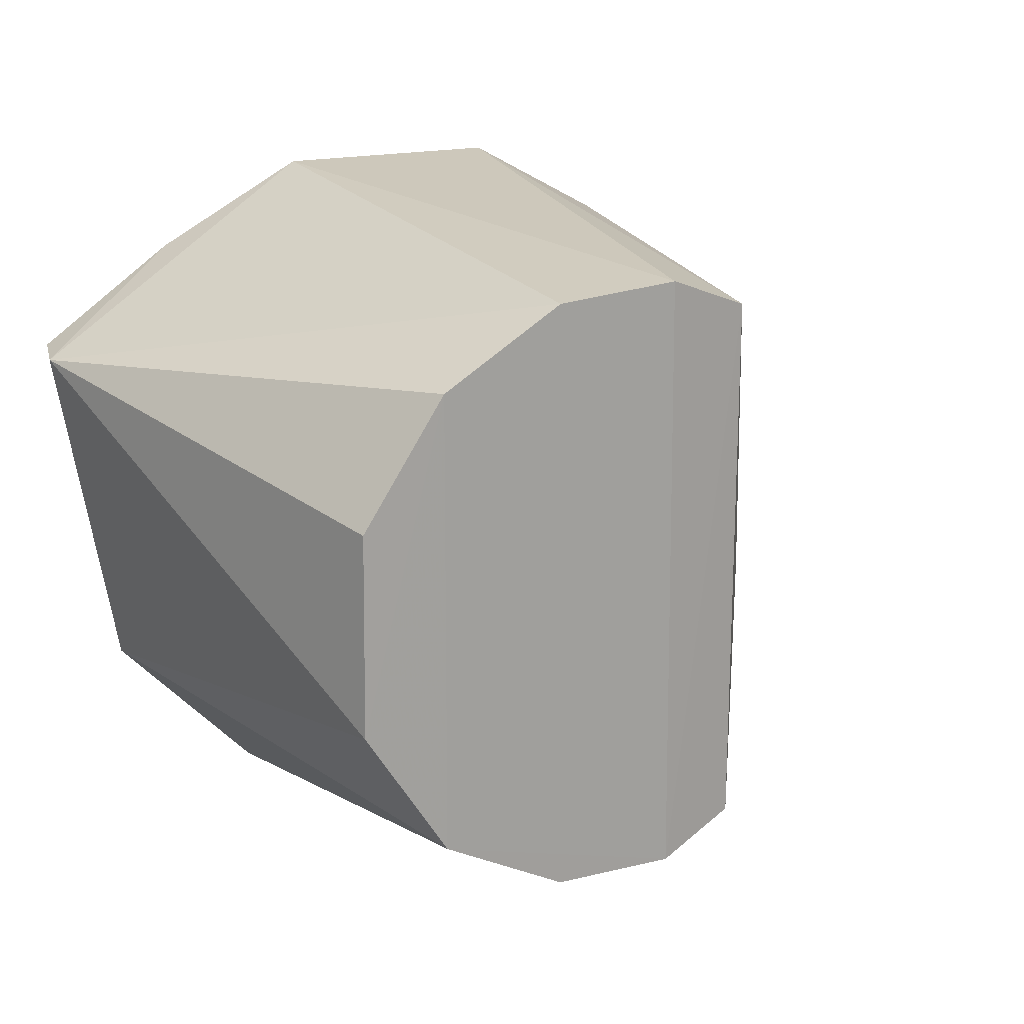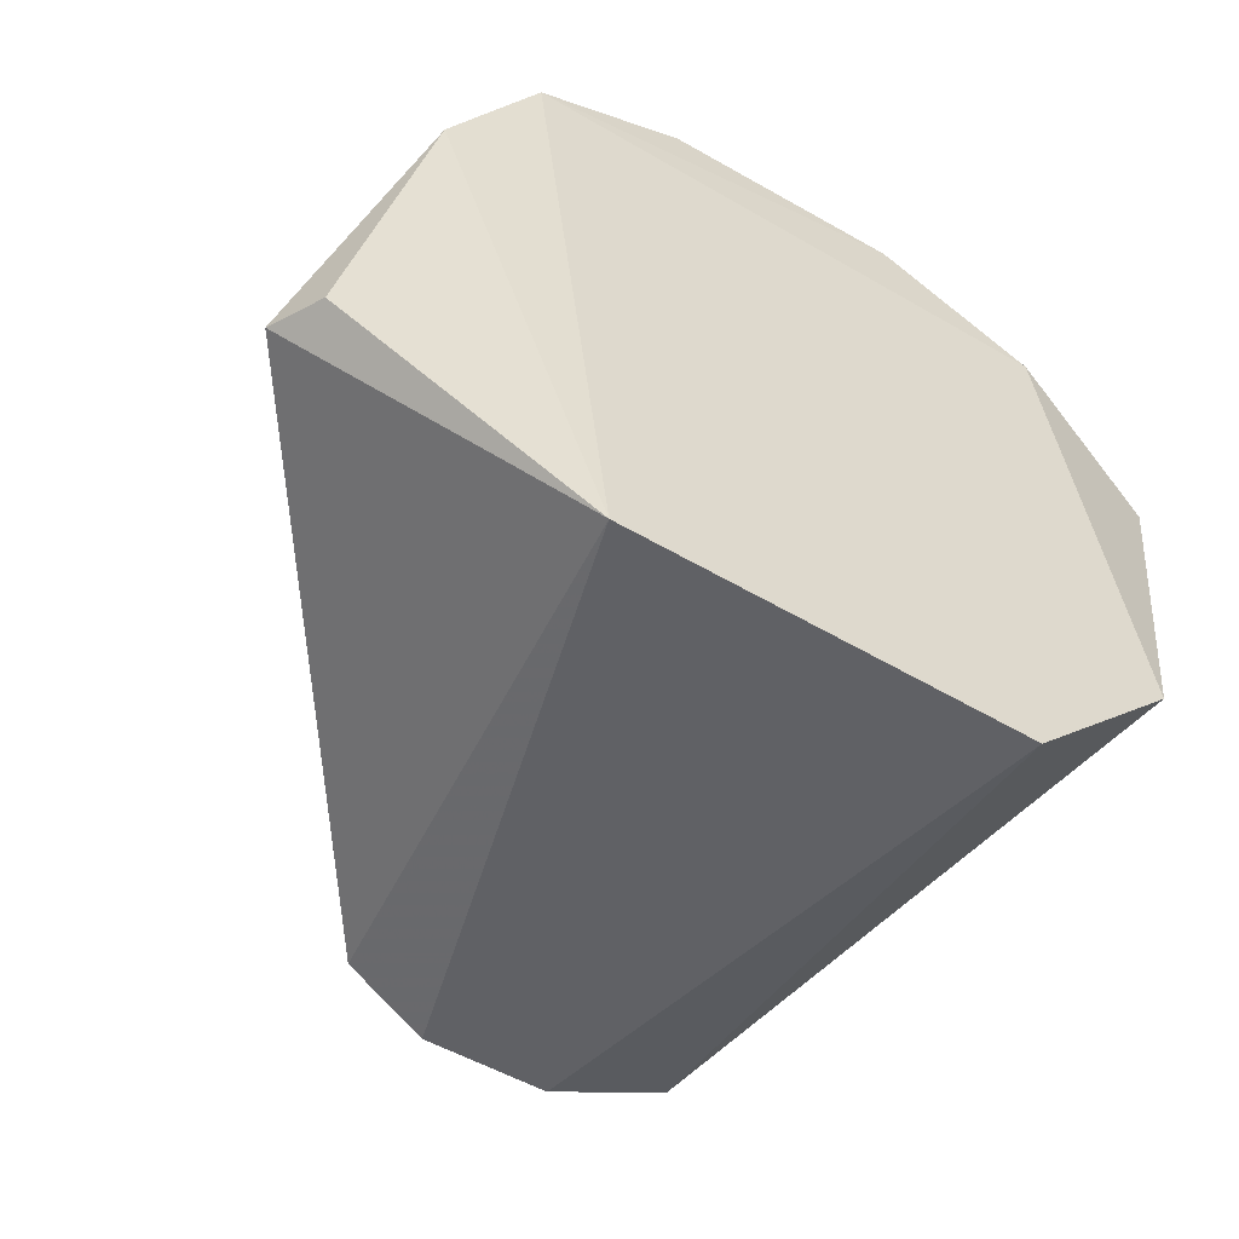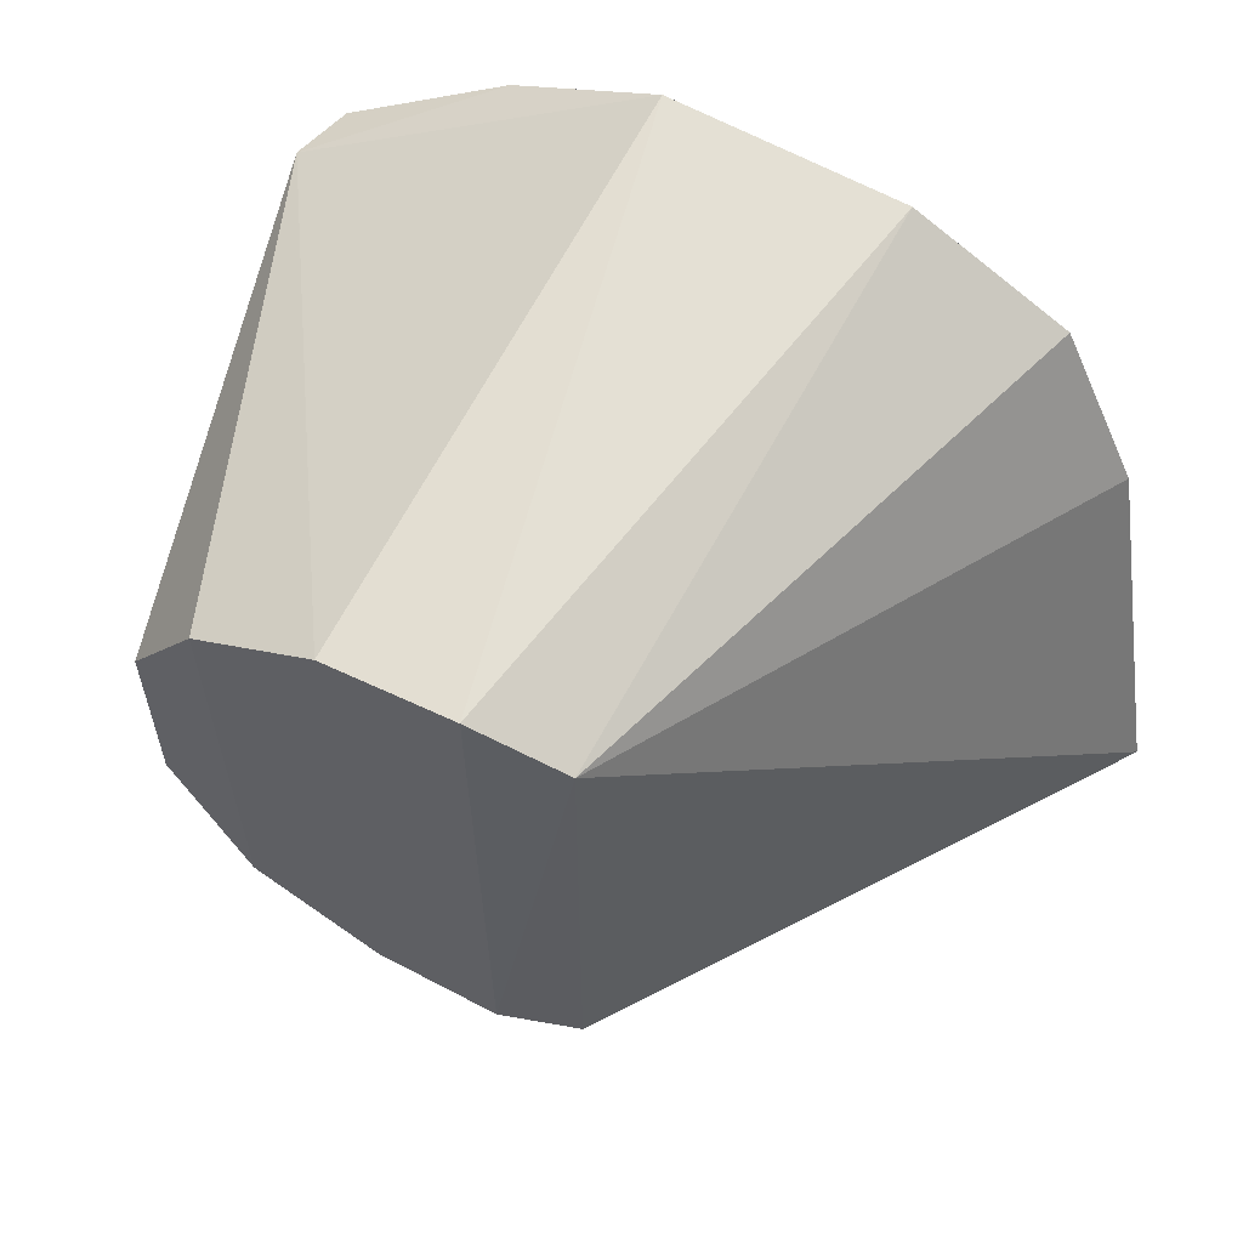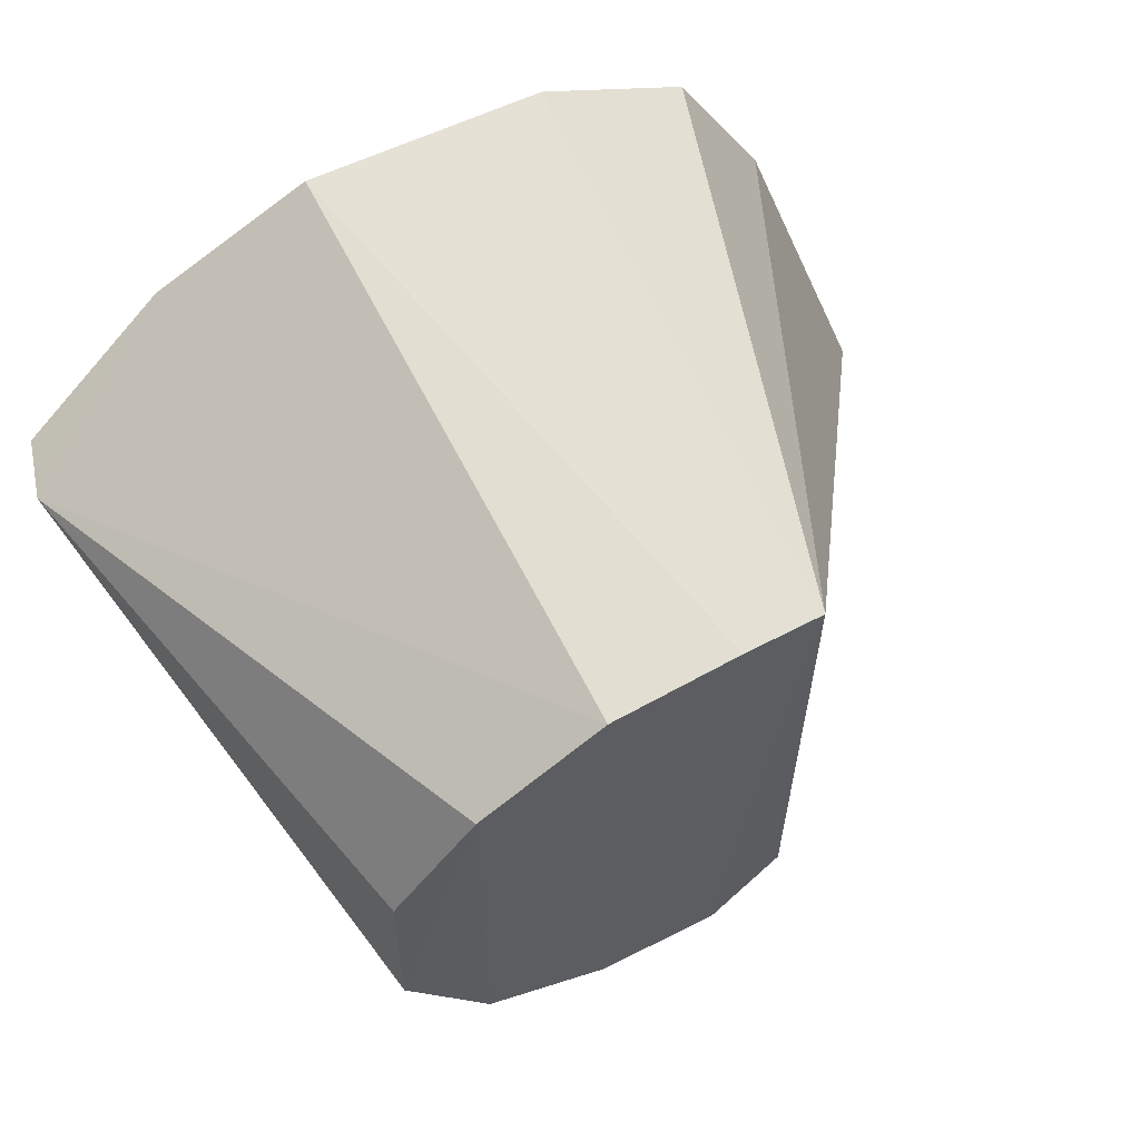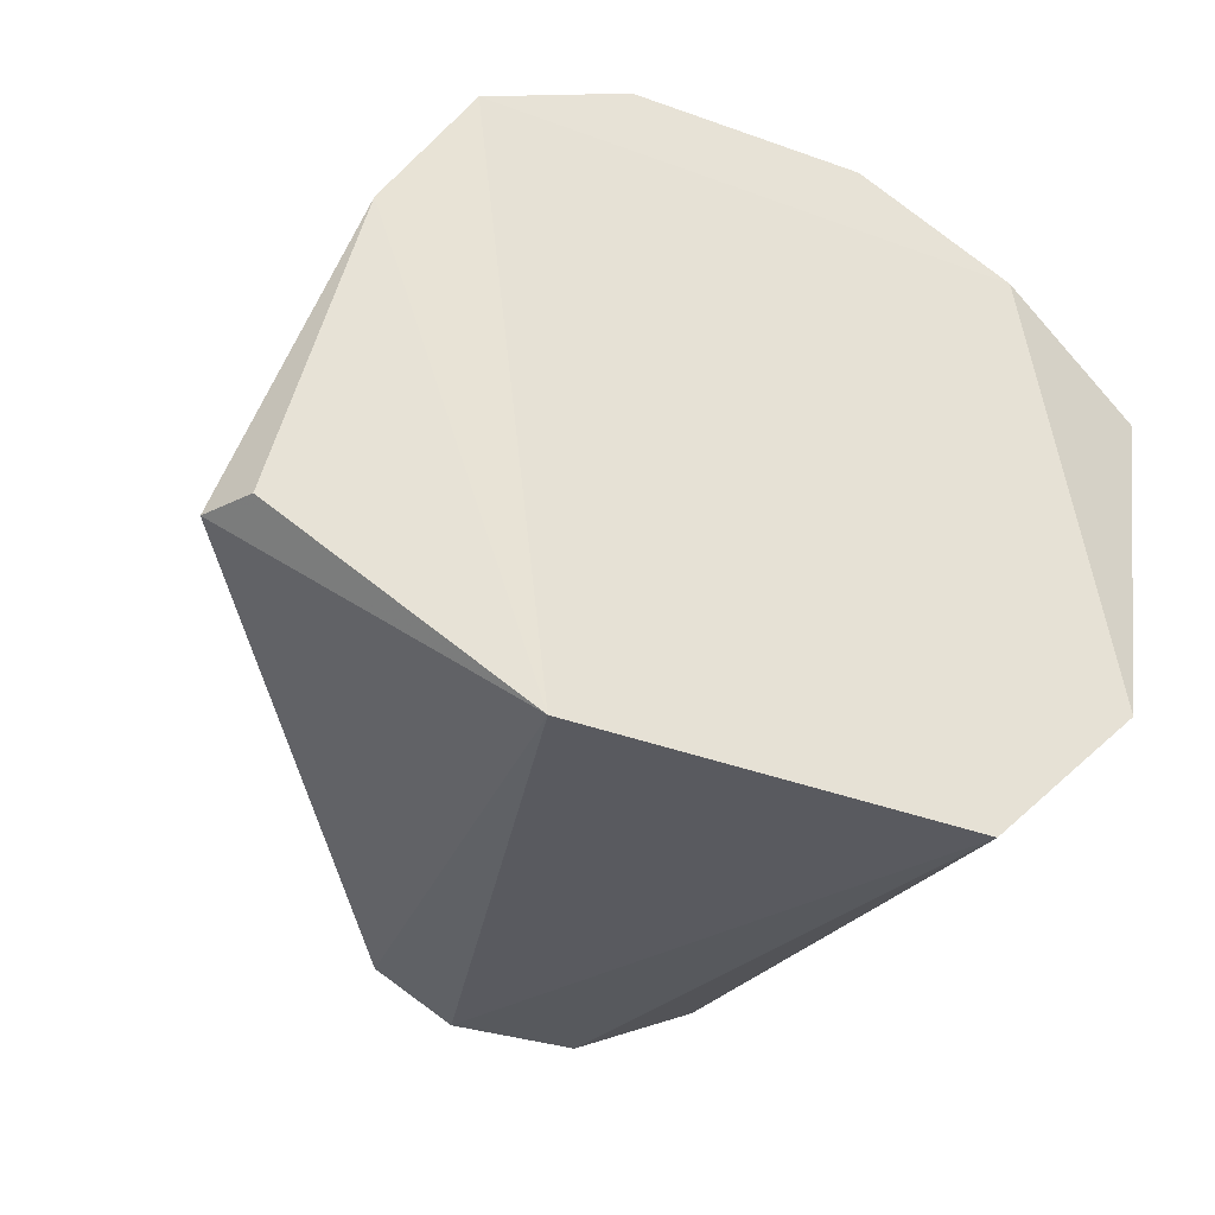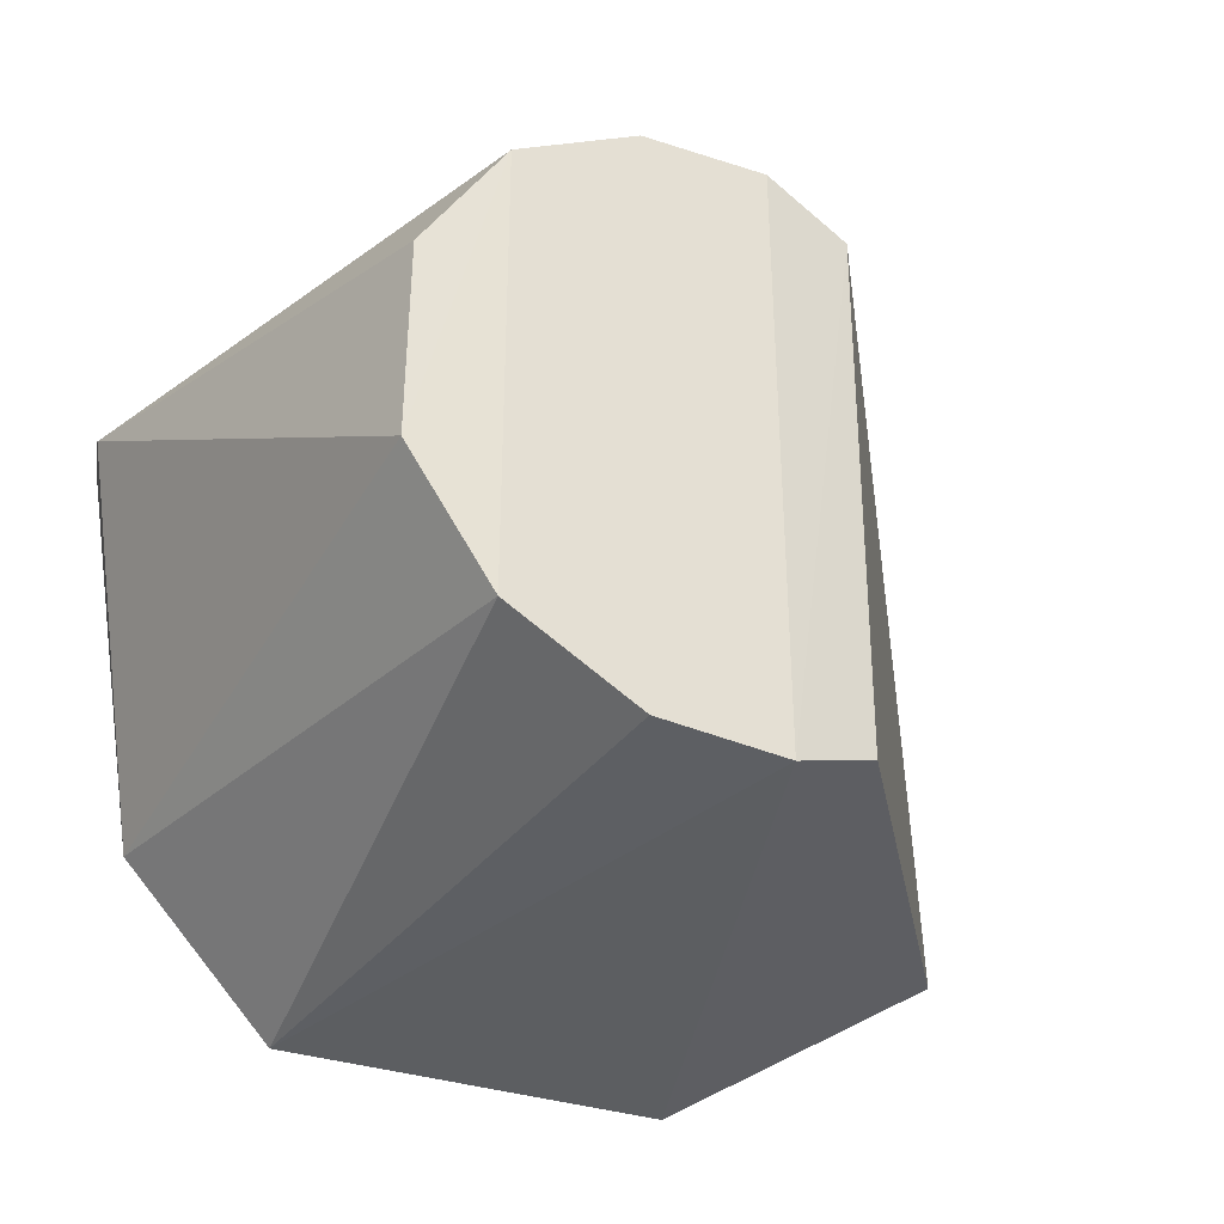
<metadata>
{"format":"obj","ext":"obj","renderer":"f3d","projection":"perspective","resolution":1024,"background":"white","views":[{"elev":17.6,"azim":-29.0,"up":"+Y"},{"elev":-54.0,"azim":148.1,"up":"+Y"},{"elev":61.0,"azim":29.2,"up":"+Y"},{"elev":61.3,"azim":-26.4,"up":"+Y"},{"elev":-36.4,"azim":154.2,"up":"+Y"},{"elev":-33.2,"azim":-25.3,"up":"+Y"}]}
</metadata>
<code>
v 0.001052 0.03245 0.1111
v 0.02125 0.008699 0.08762
v 0.01269 0.03074 0.08374
v -0.01292 0.03077 0.08373
v -0.0109 0.00739 0.1115
v -0.009427 0.001306 0.08394
v -0.005609 0.03467 0.08397
v 0.005311 0.03081 0.1103
v -0.01465 0.02293 0.1111
v 0.009073 0.001375 0.08393
v 0.005521 0.0346 0.08405
v -0.004997 0.03209 0.1113
v 0.01669 0.02371 0.08425
v 0.005255 0.005265 0.1102
v -0.02095 0.02659 0.08846
v -0.01086 0.02882 0.1115
v 0.00125 0.003811 0.1111
v 0.02006 0.008454 0.08527
v -0.01657 0.00885 0.08392
v -0.01477 0.01349 0.1112
v -0.004798 0.004114 0.1112
v -0.02017 0.02669 0.08565
f 7 3 4
f 10 6 4
f 10 4 3
f 11 7 1
f 11 3 7
f 11 8 3
f 11 1 8
f 12 1 7
f 13 8 2
f 13 3 8
f 13 10 3
f 14 2 8
f 14 10 2
f 15 12 7
f 15 7 4
f 16 15 9
f 16 12 15
f 17 1 12
f 17 6 10
f 17 10 14
f 17 14 8
f 17 8 1
f 17 16 5
f 17 12 16
f 18 13 2
f 18 2 10
f 18 10 13
f 19 6 5
f 19 4 6
f 20 9 15
f 20 16 9
f 20 5 16
f 20 19 5
f 20 15 19
f 21 17 5
f 21 5 6
f 21 6 17
f 22 19 15
f 22 15 4
f 22 4 19

</code>
